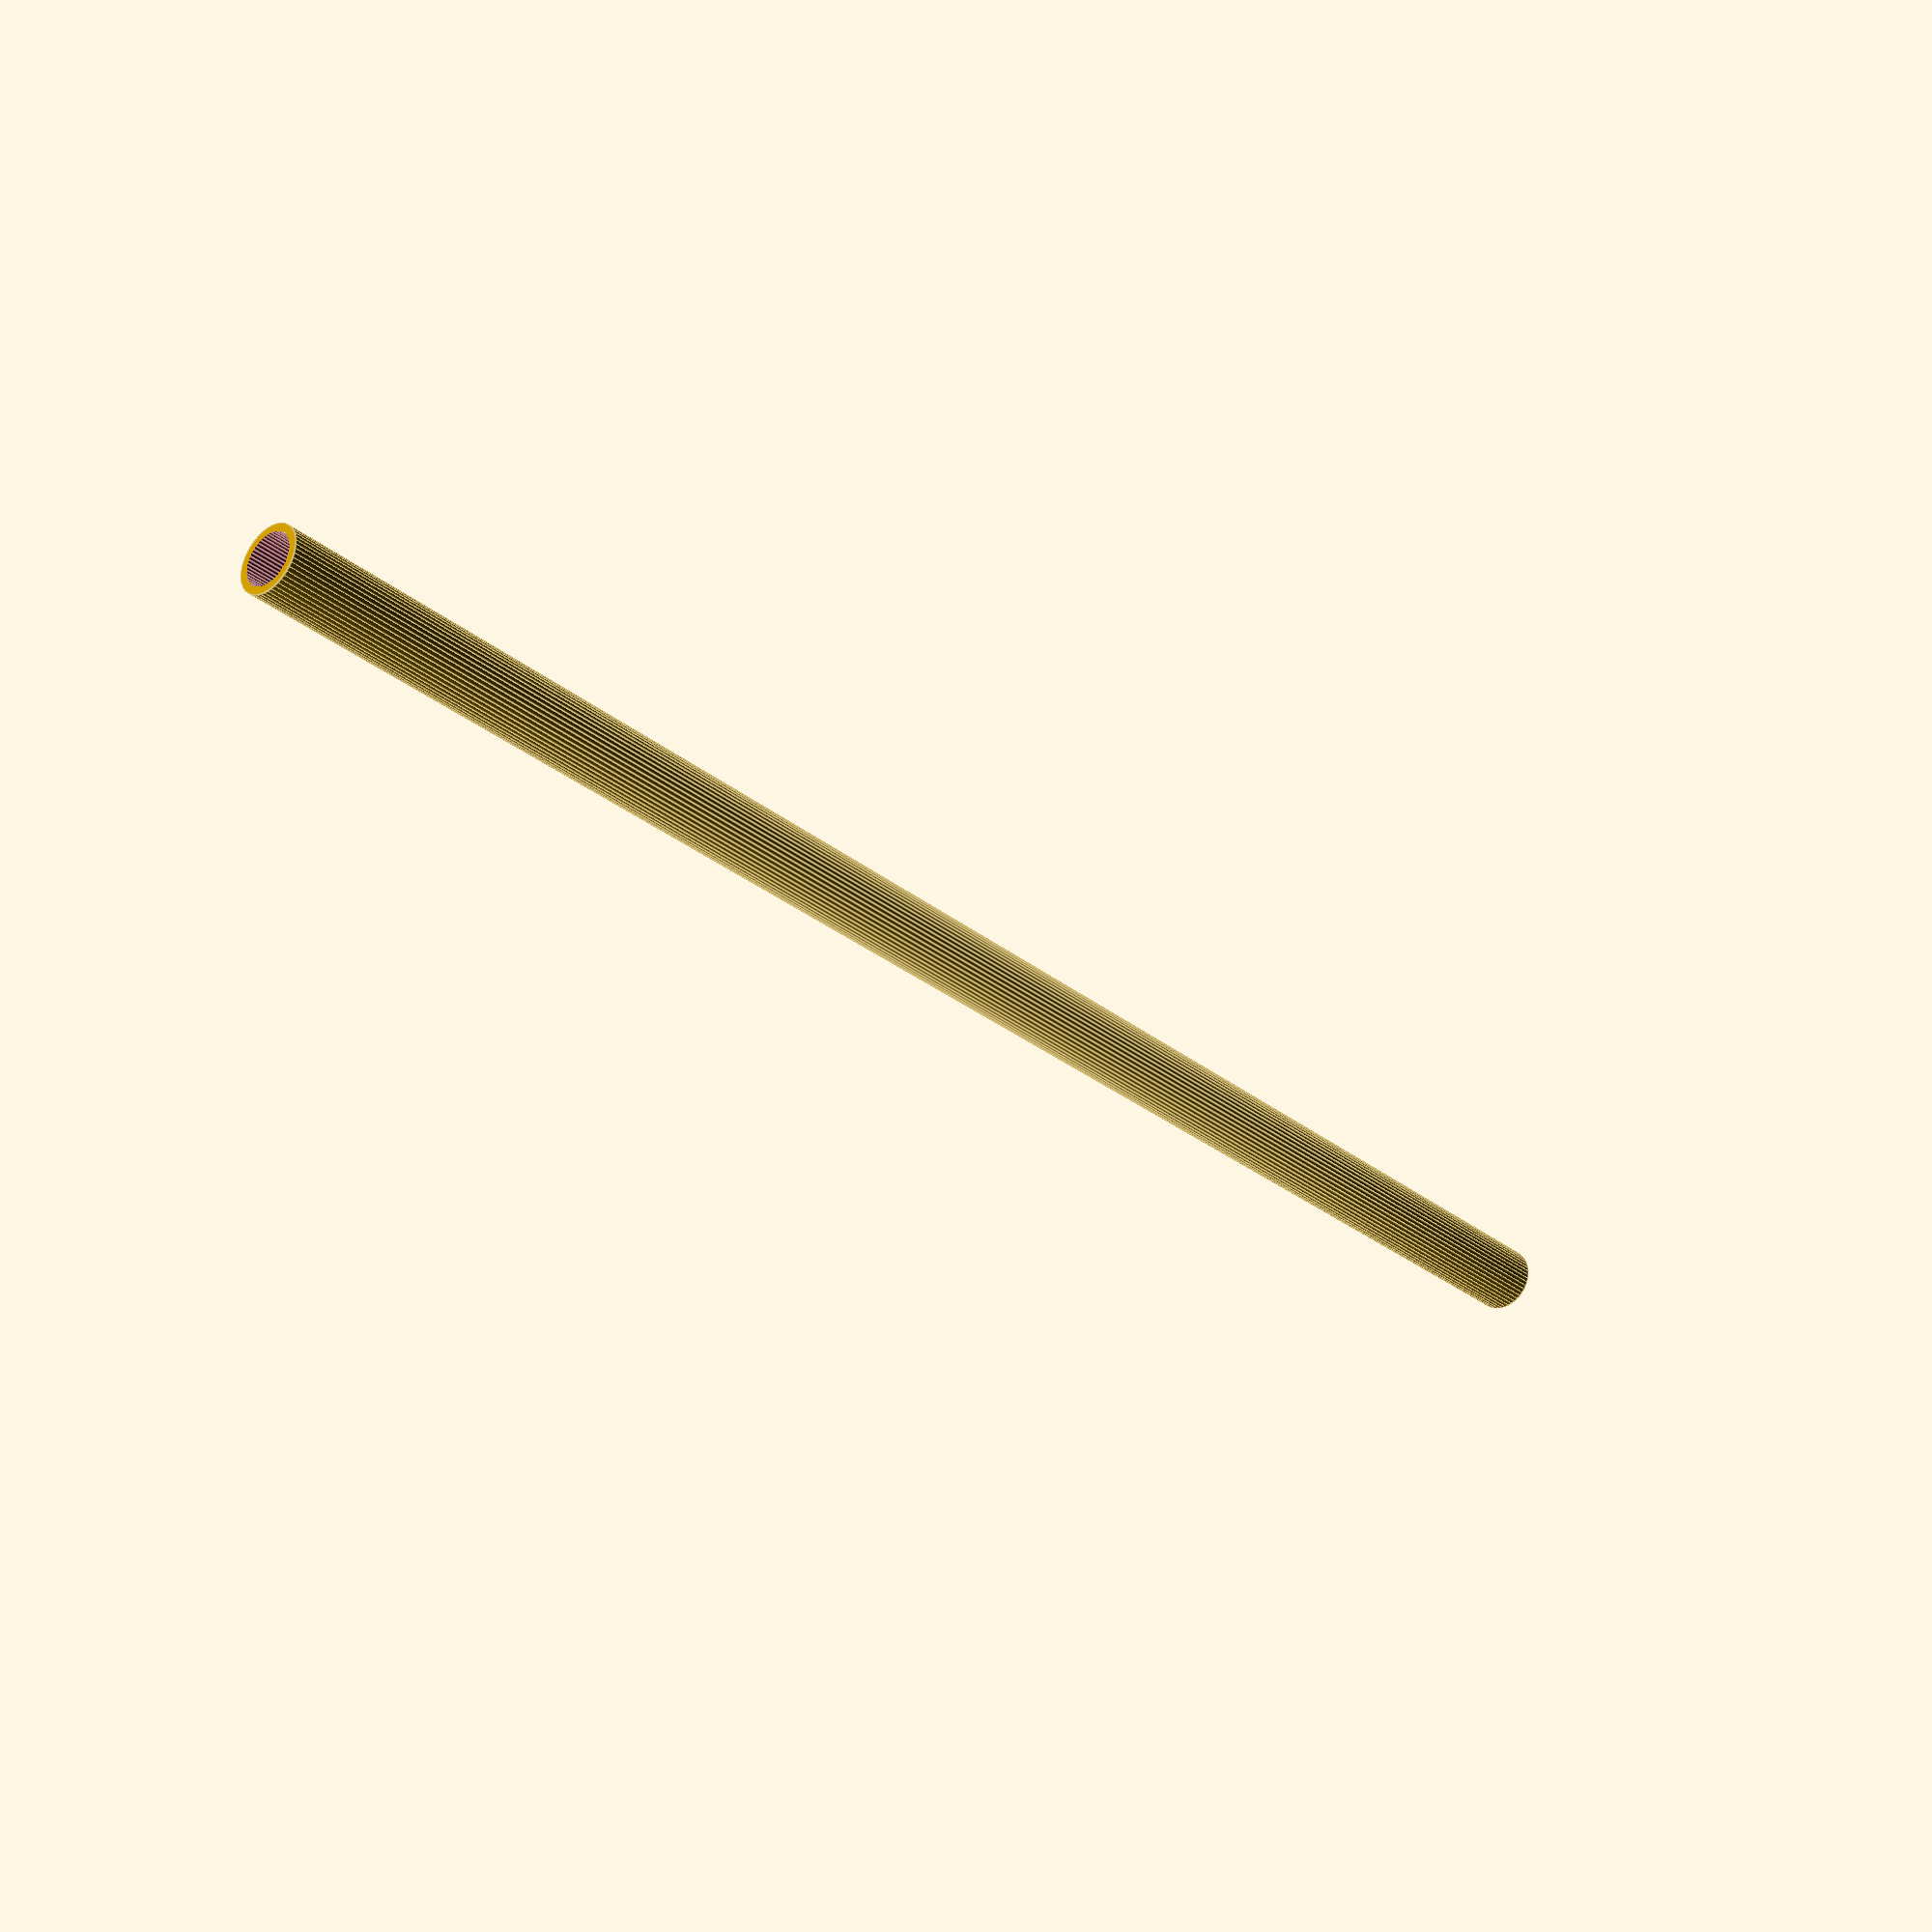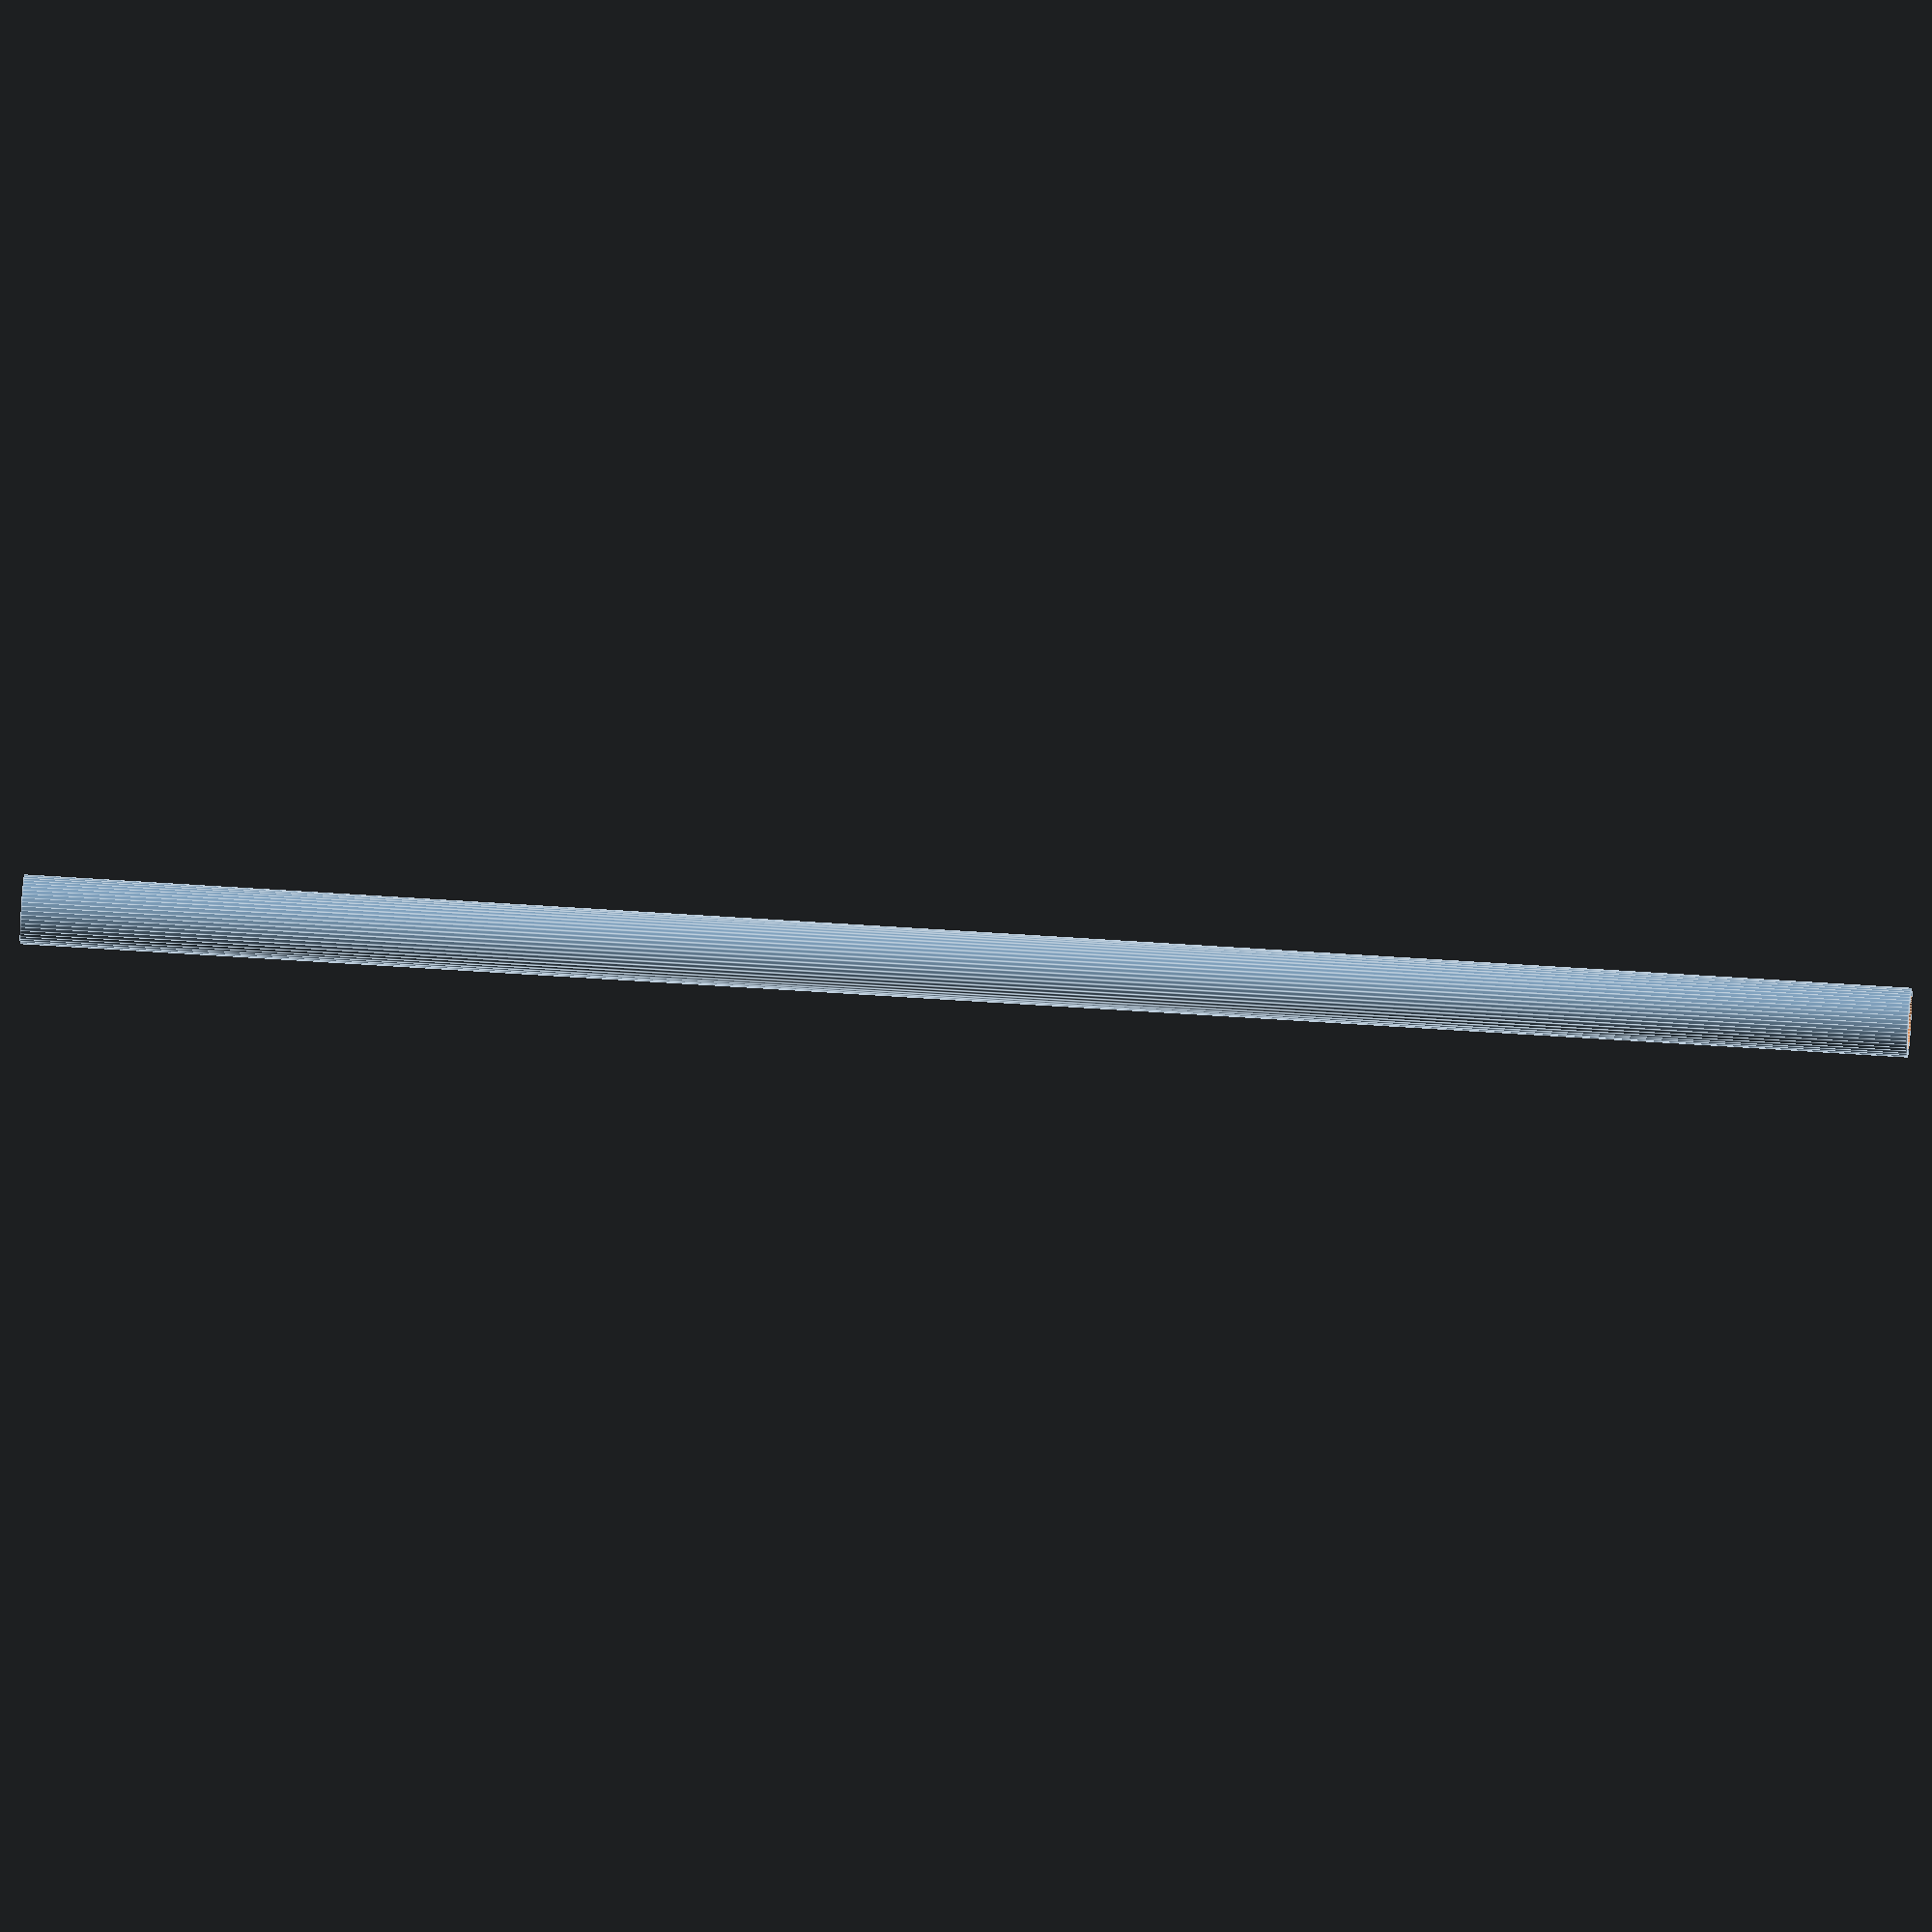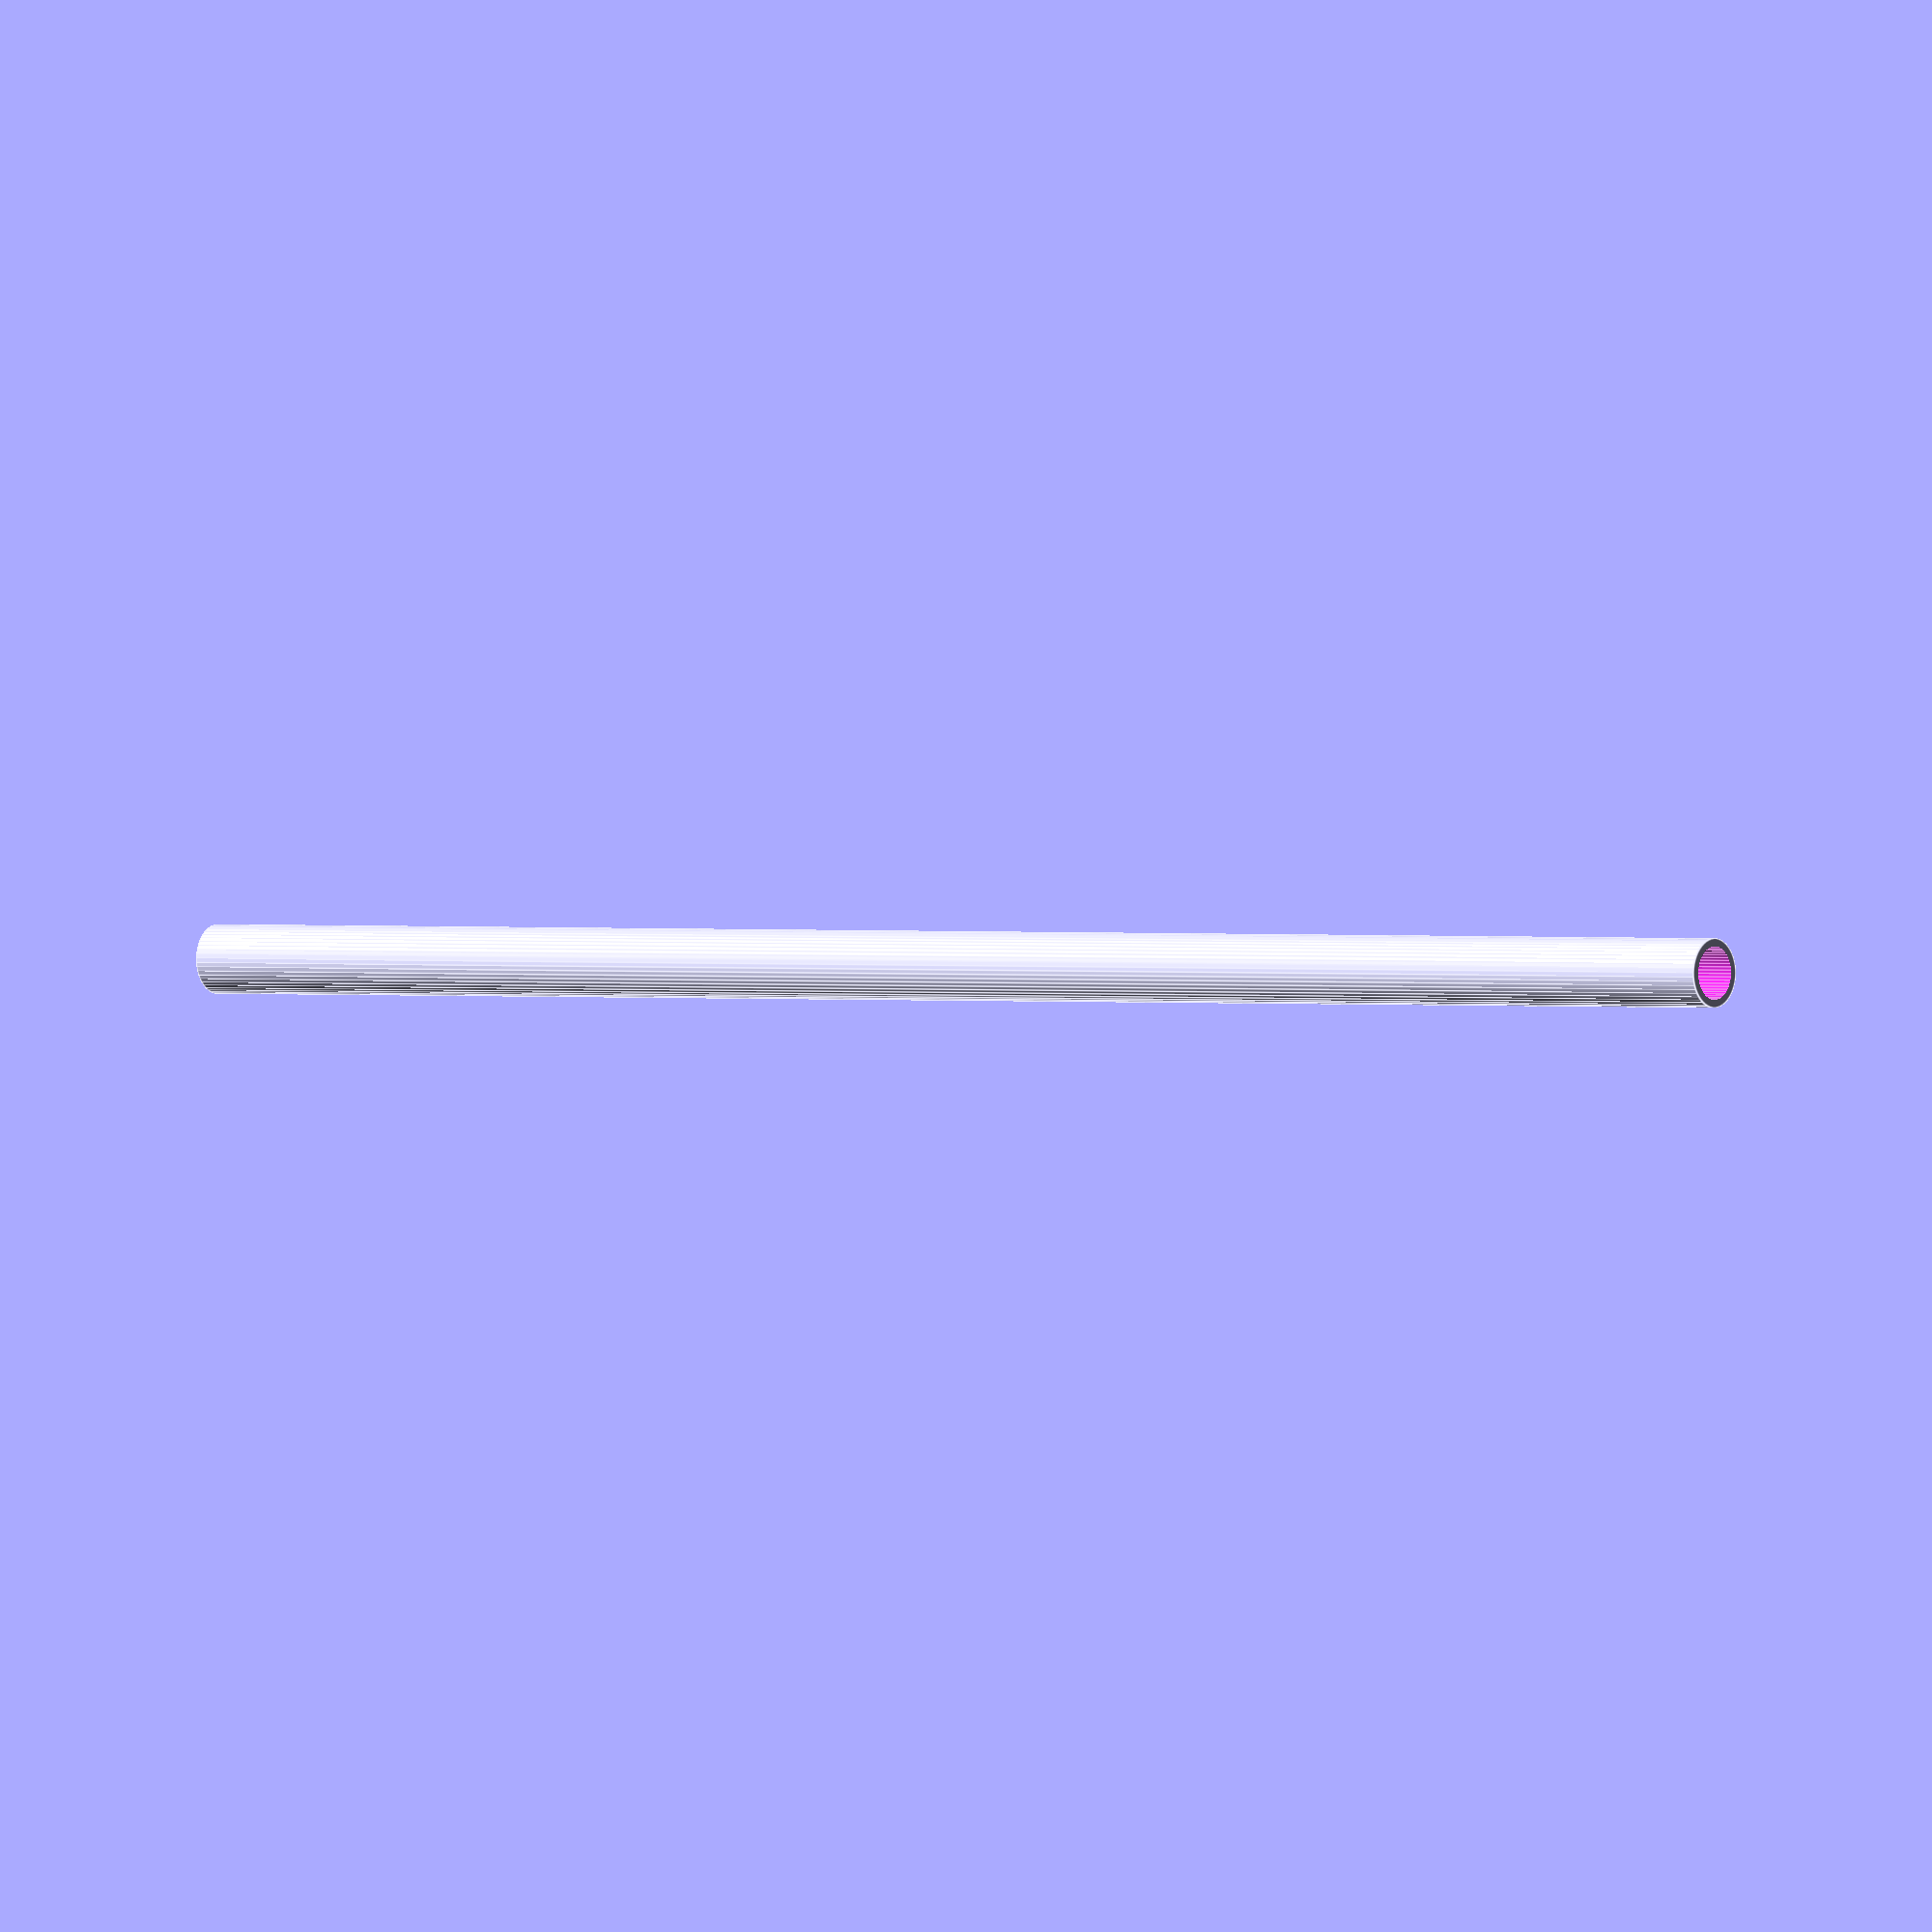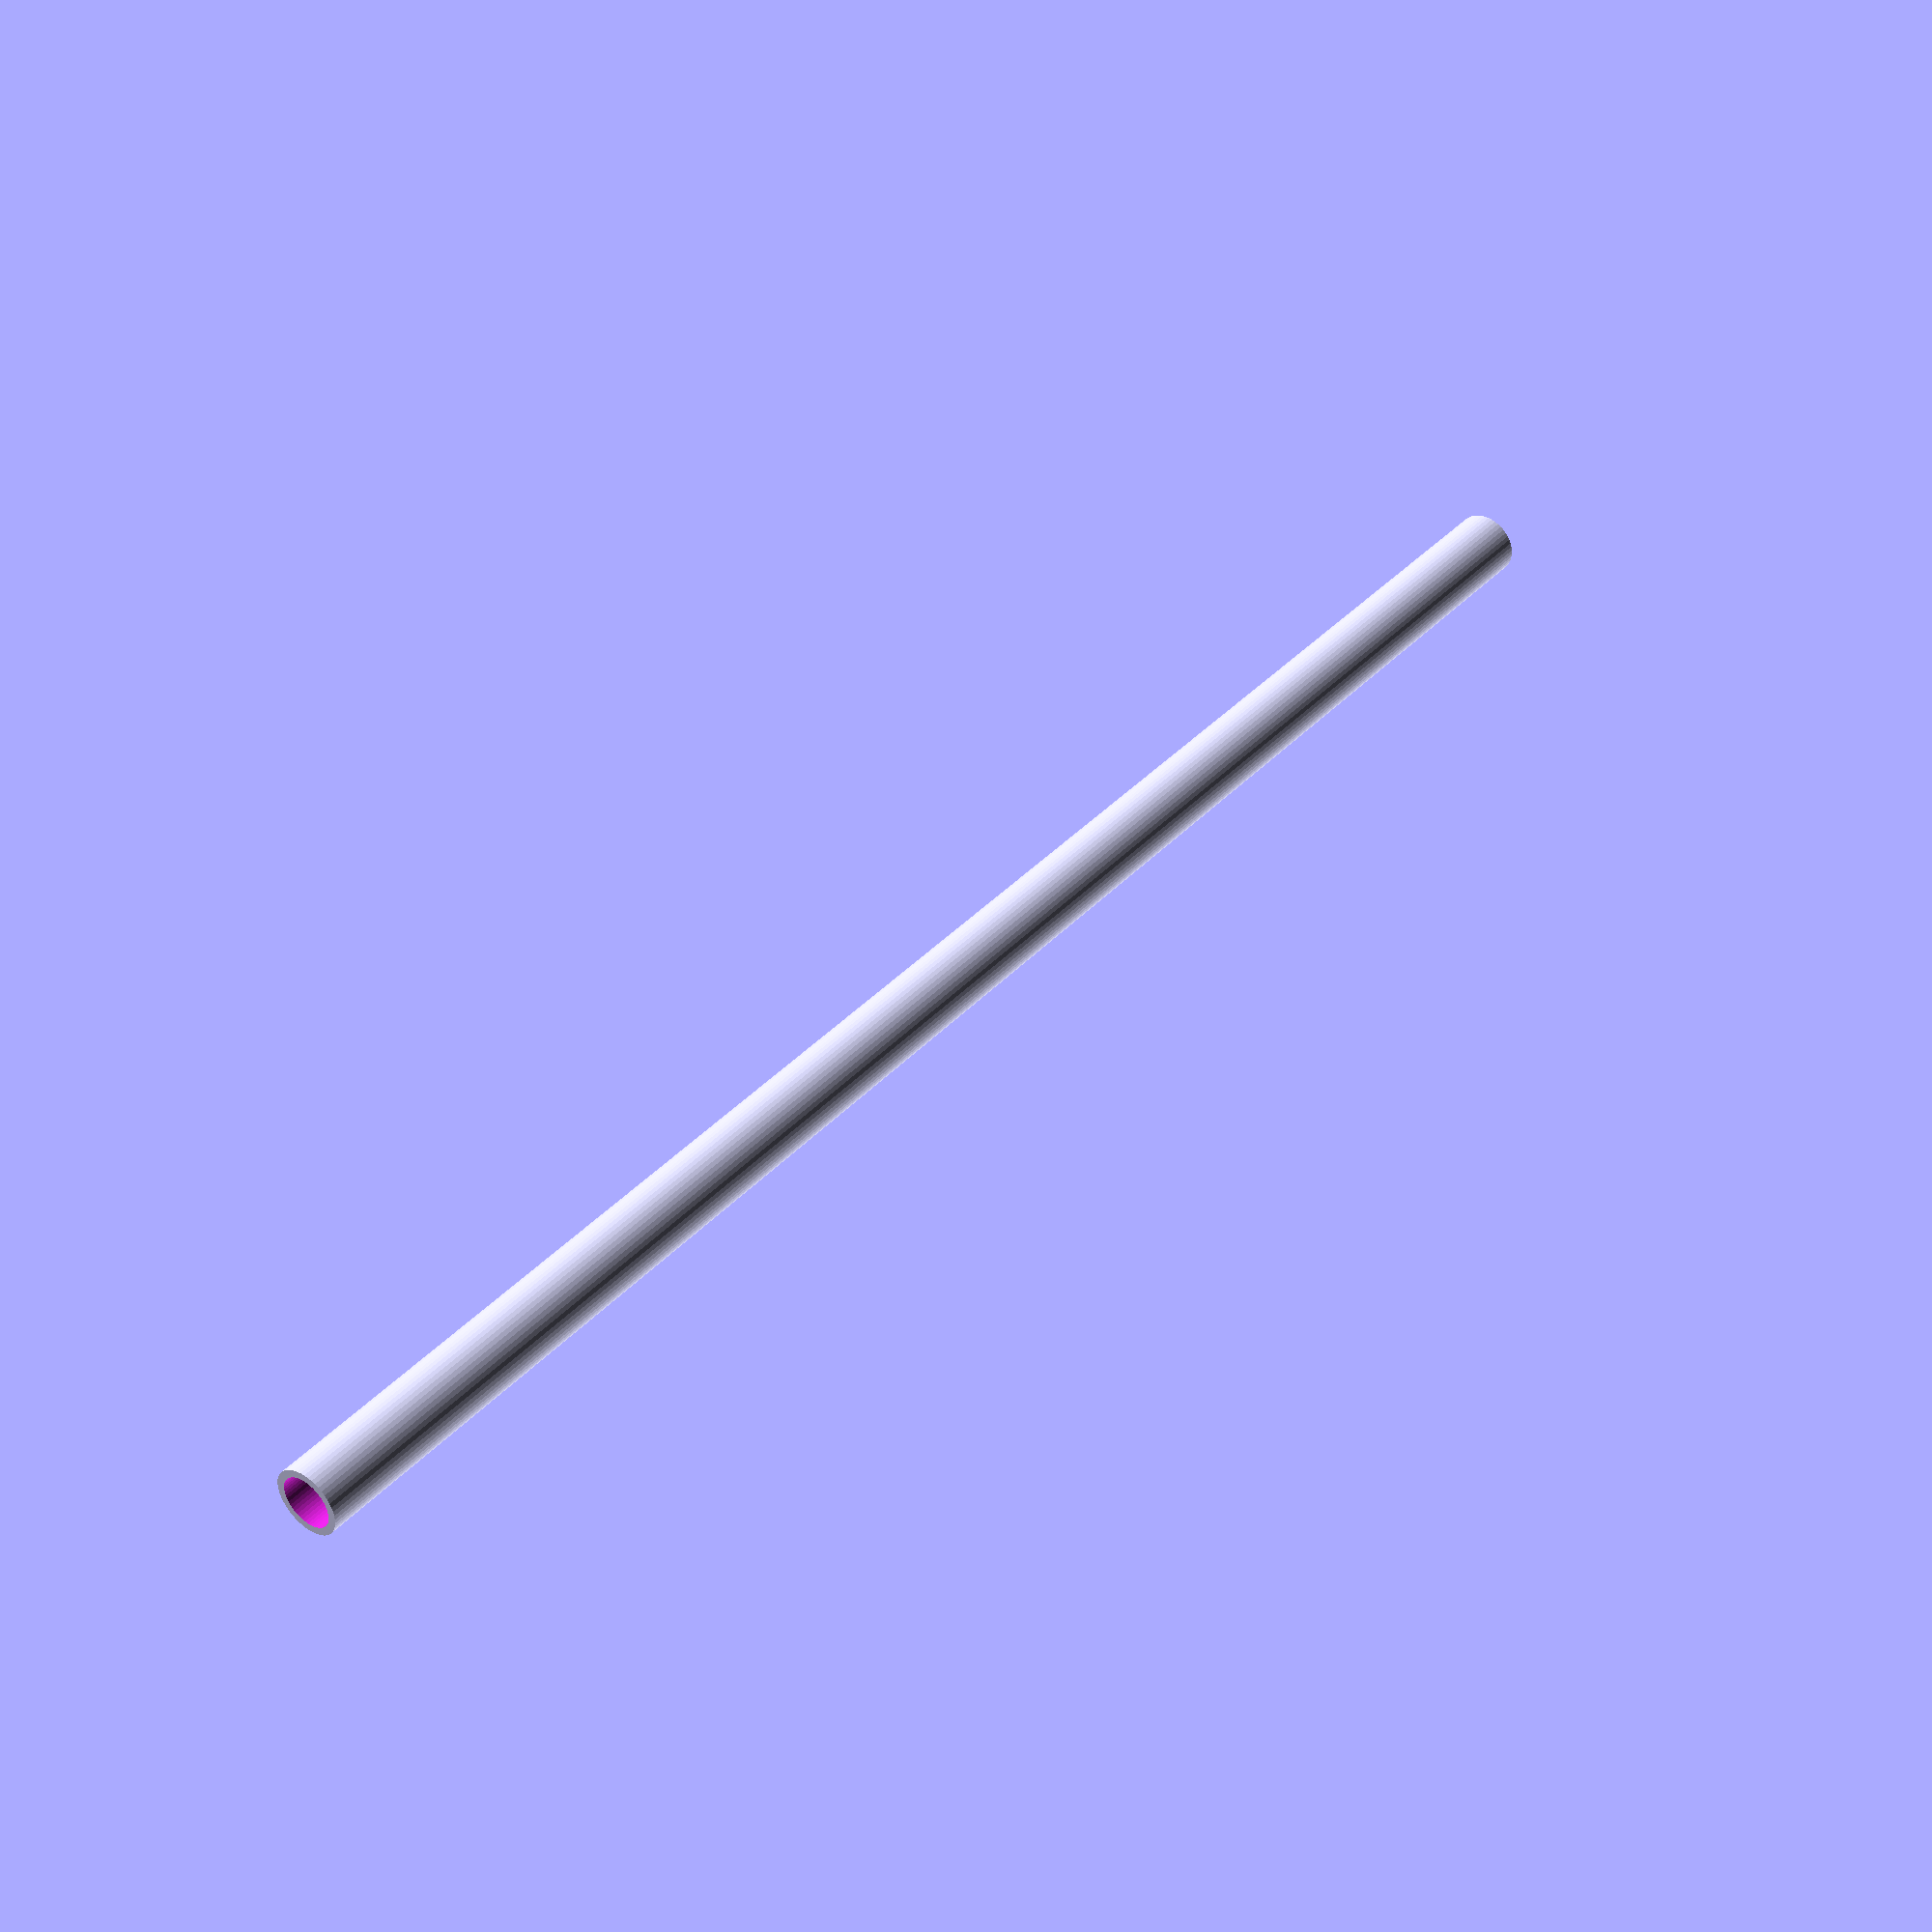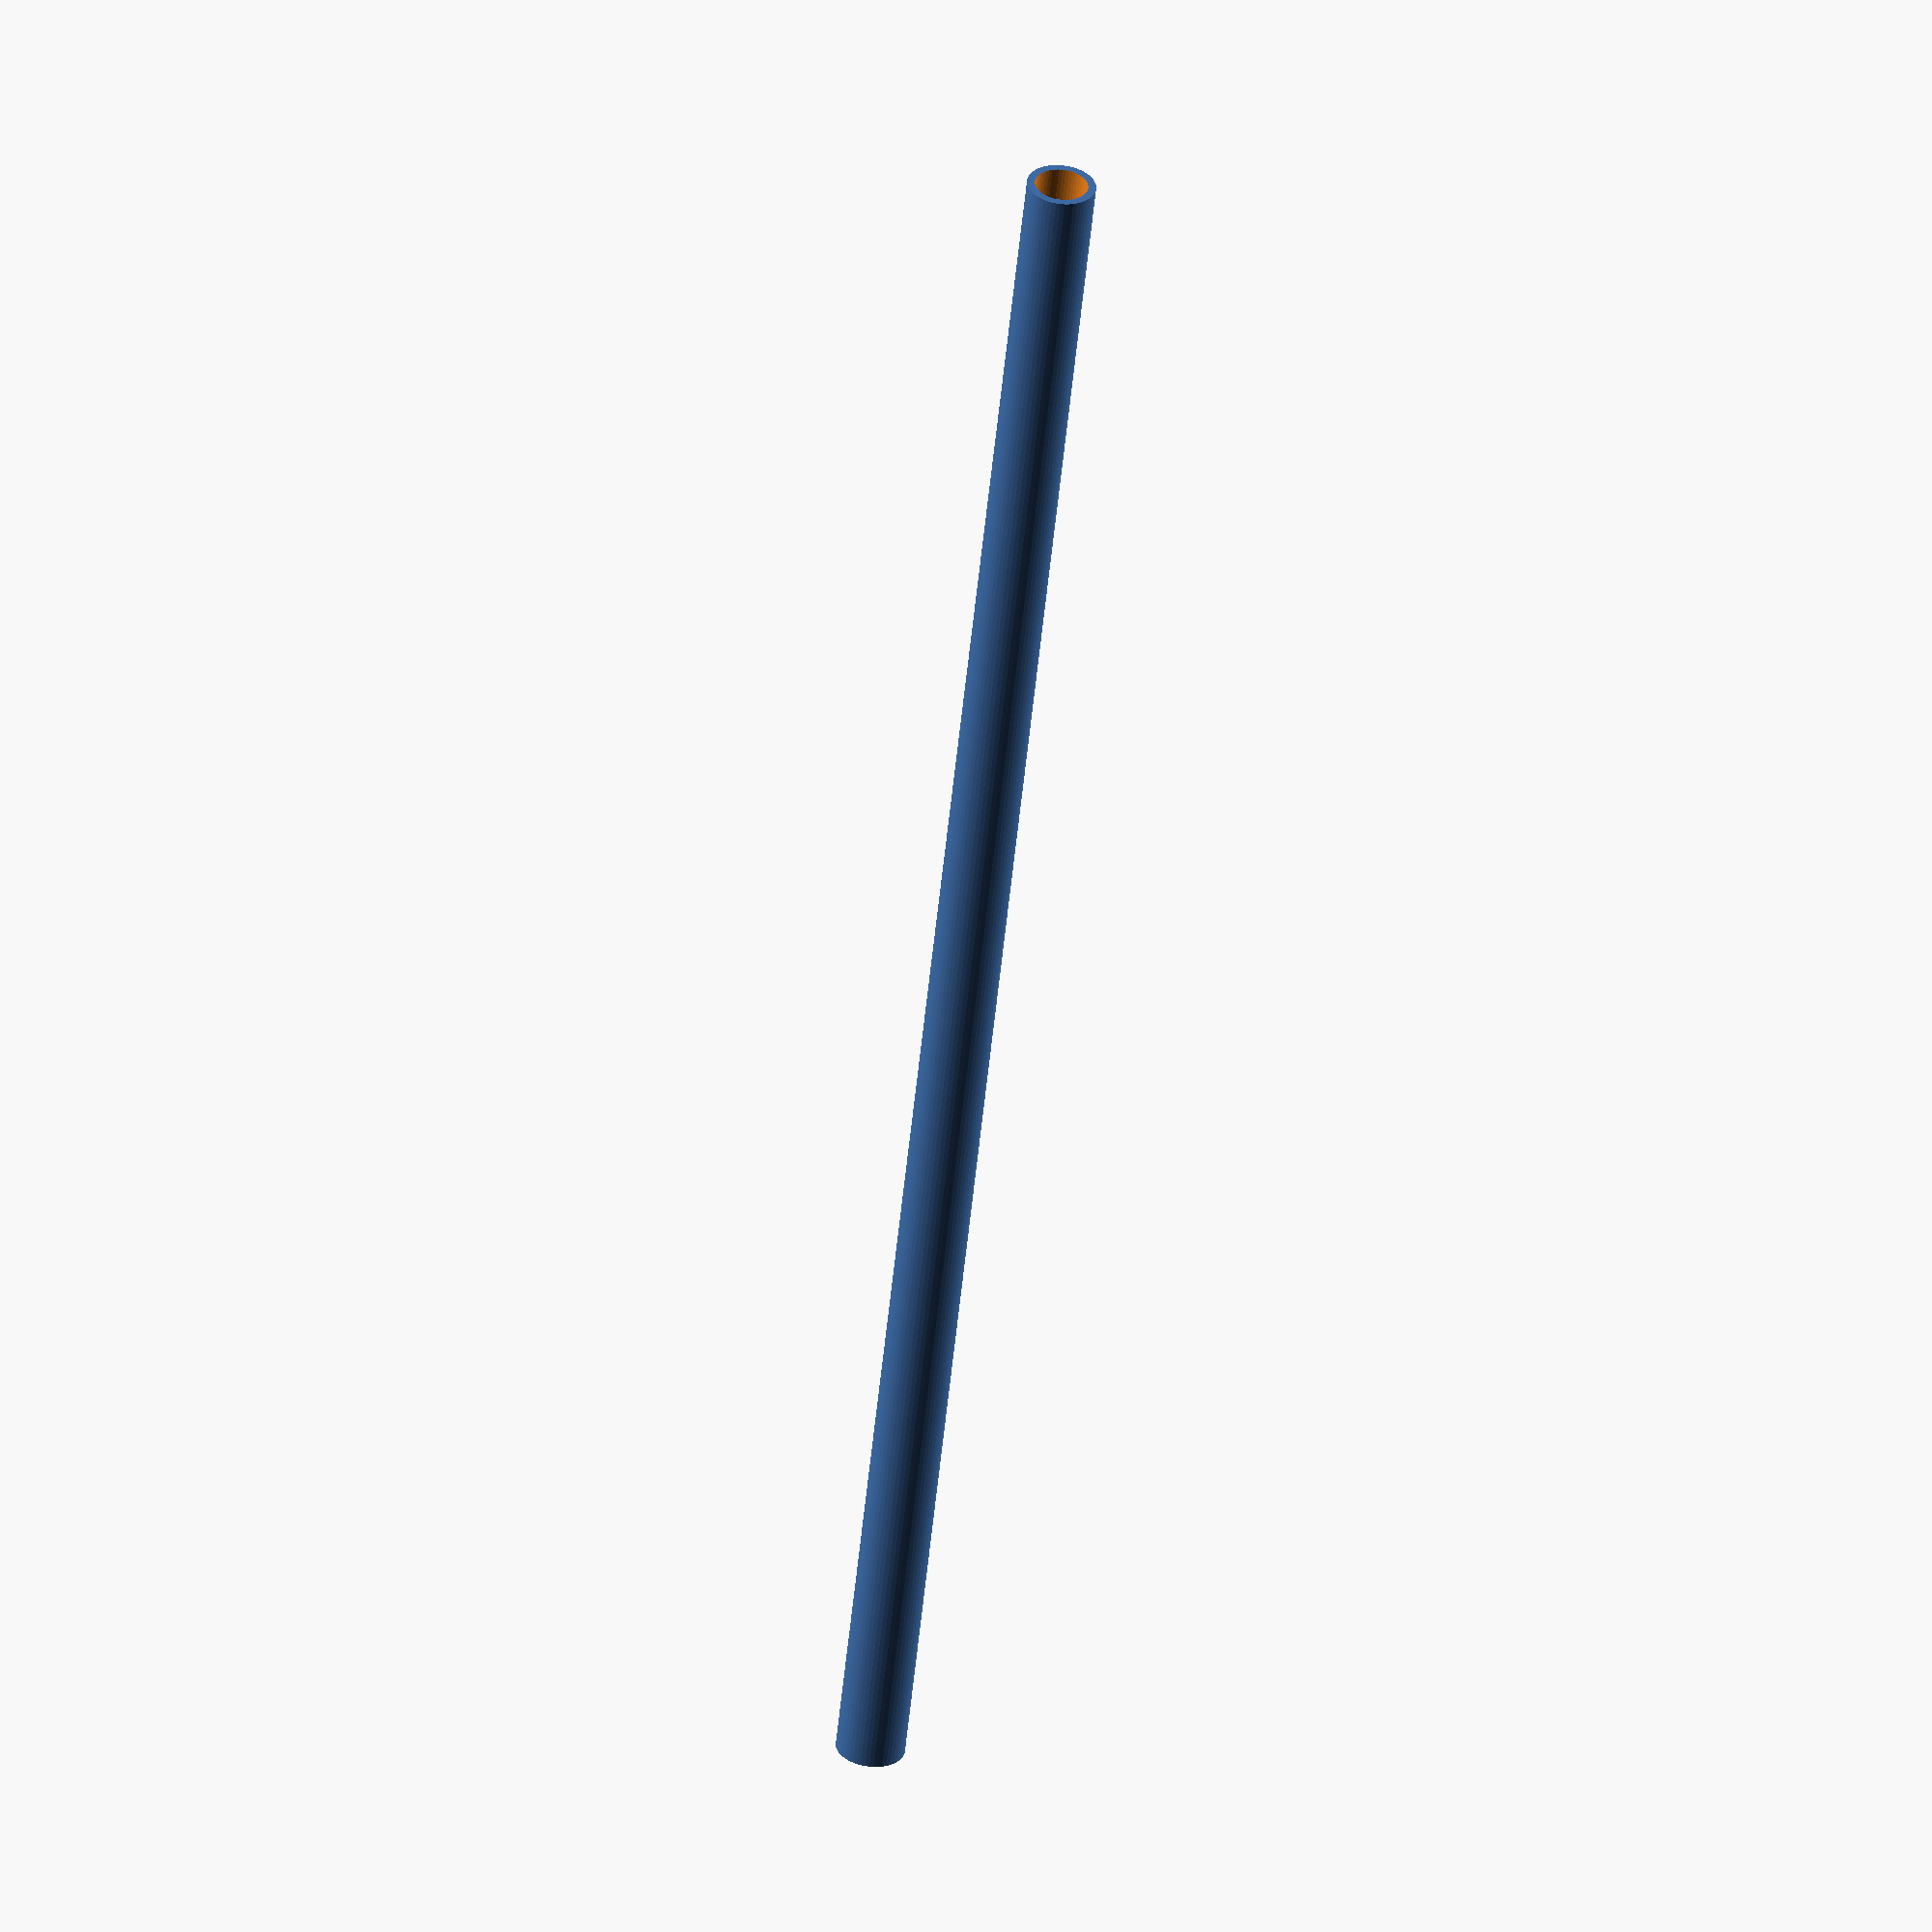
<openscad>
$fn = 50;


difference() {
	union() {
		translate(v = [0, 0, -47.5000000000]) {
			cylinder(h = 95, r = 1.7500000000);
		}
	}
	union() {
		translate(v = [0, 0, -100.0000000000]) {
			cylinder(h = 200, r = 1.3500000000);
		}
	}
}
</openscad>
<views>
elev=209.2 azim=21.5 roll=140.1 proj=p view=edges
elev=123.0 azim=3.5 roll=85.9 proj=o view=edges
elev=359.3 azim=279.3 roll=127.7 proj=o view=edges
elev=140.7 azim=224.4 roll=322.1 proj=p view=solid
elev=236.1 azim=127.9 roll=185.8 proj=o view=wireframe
</views>
